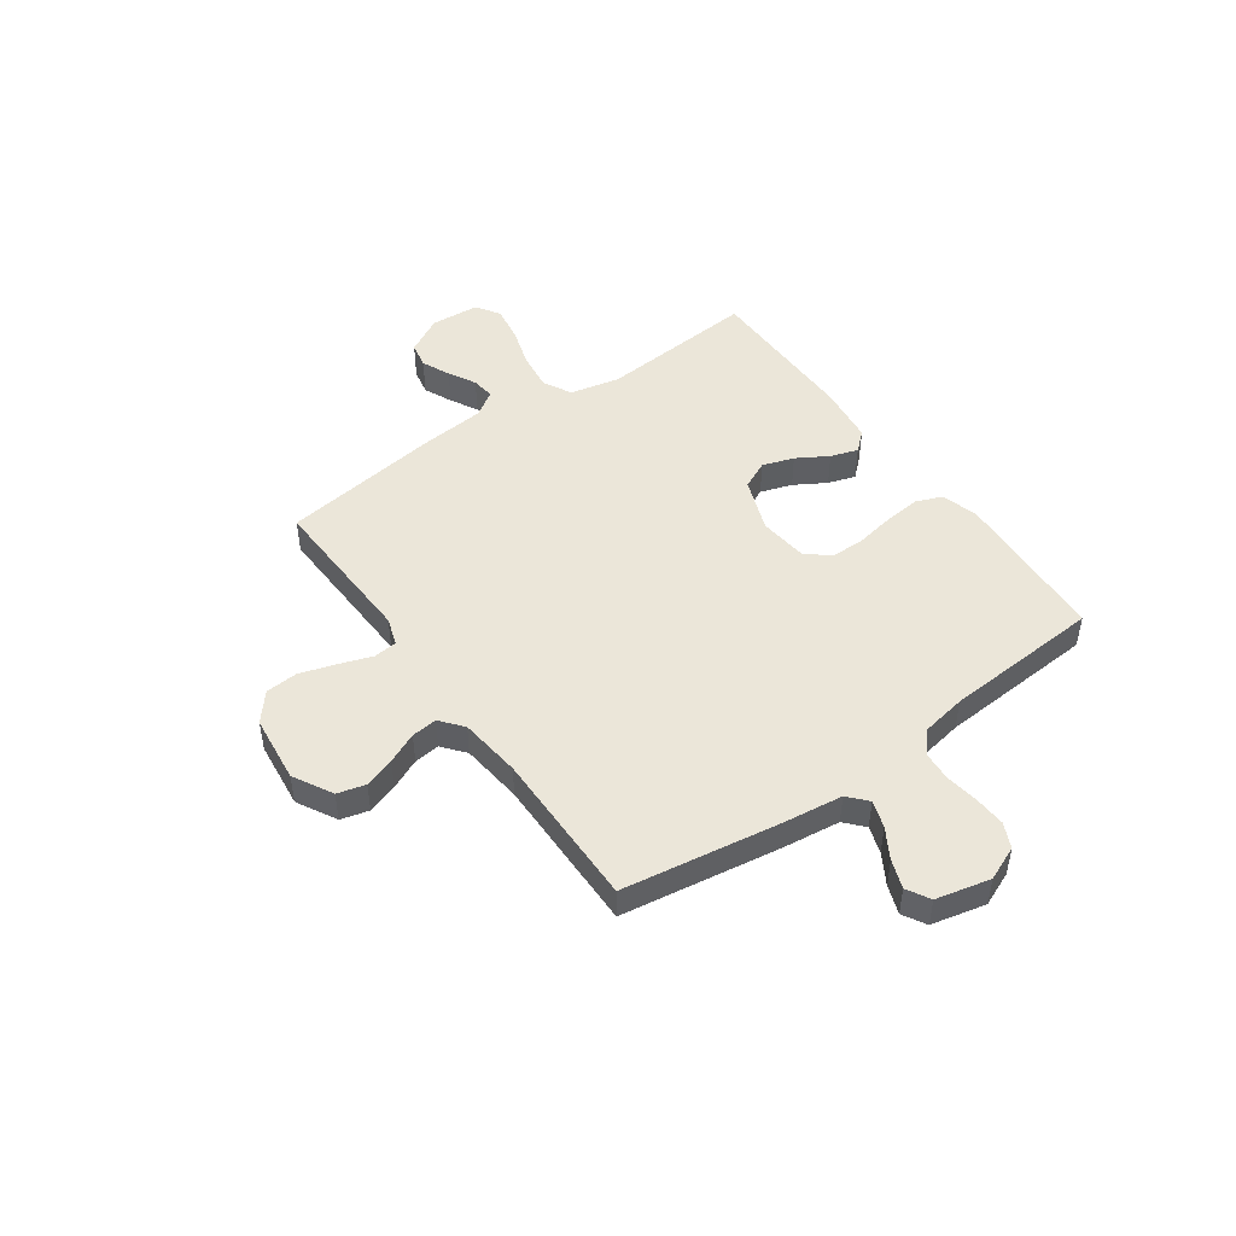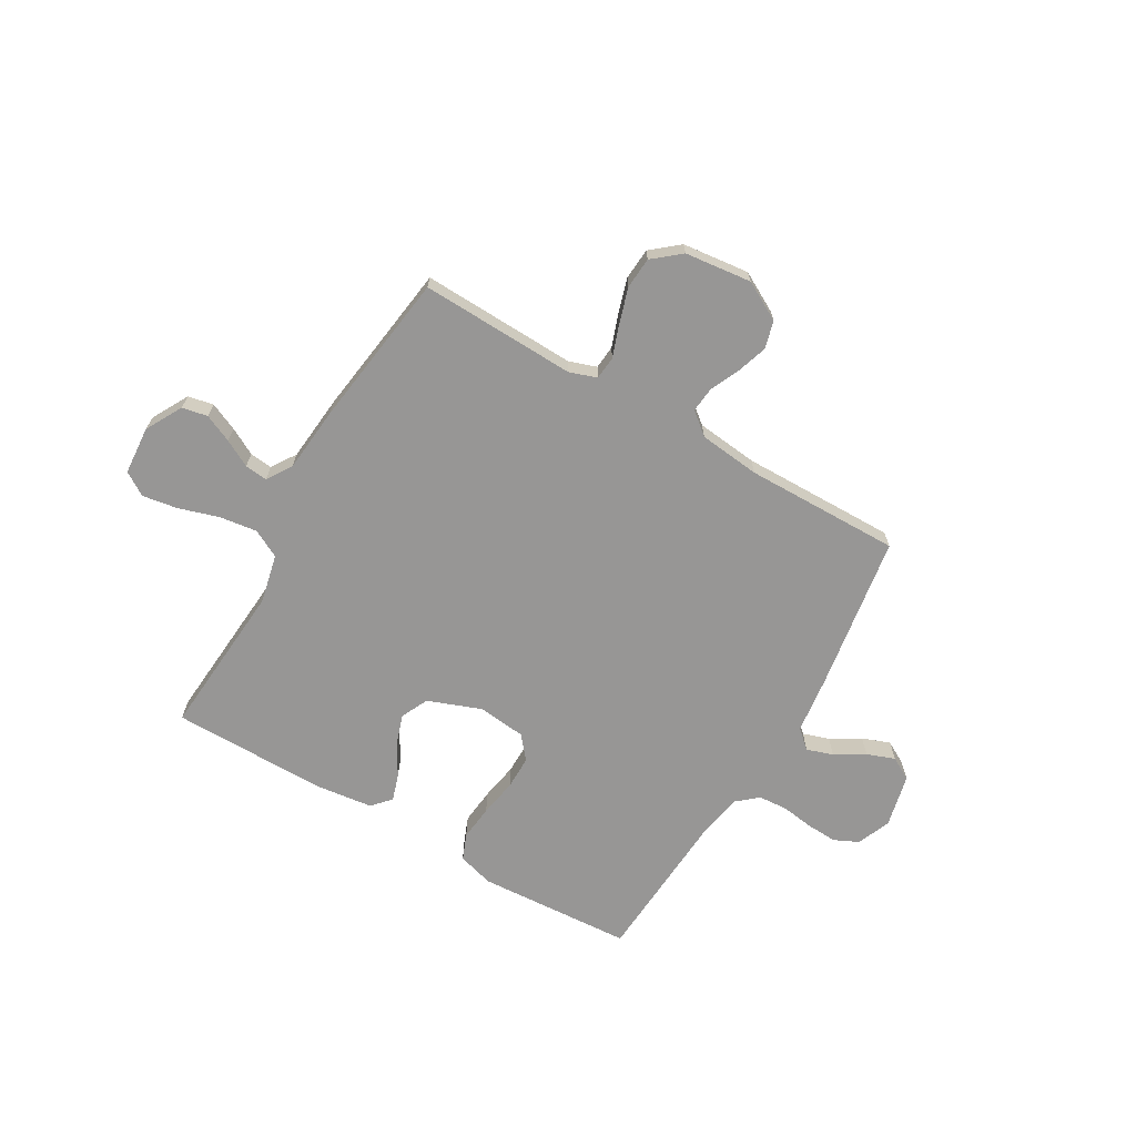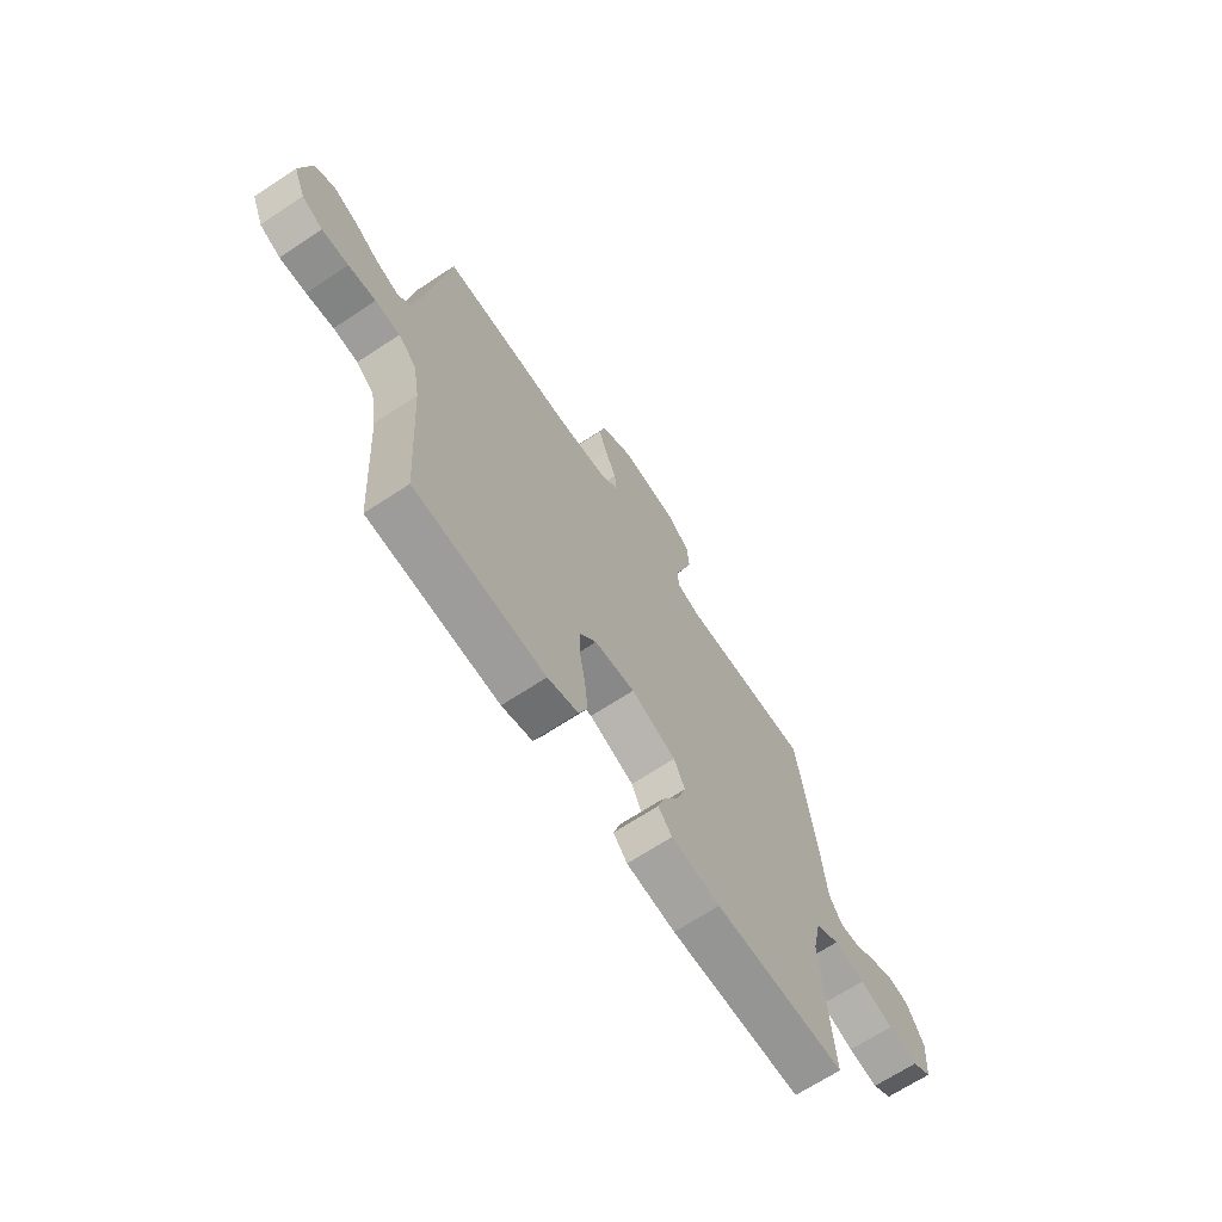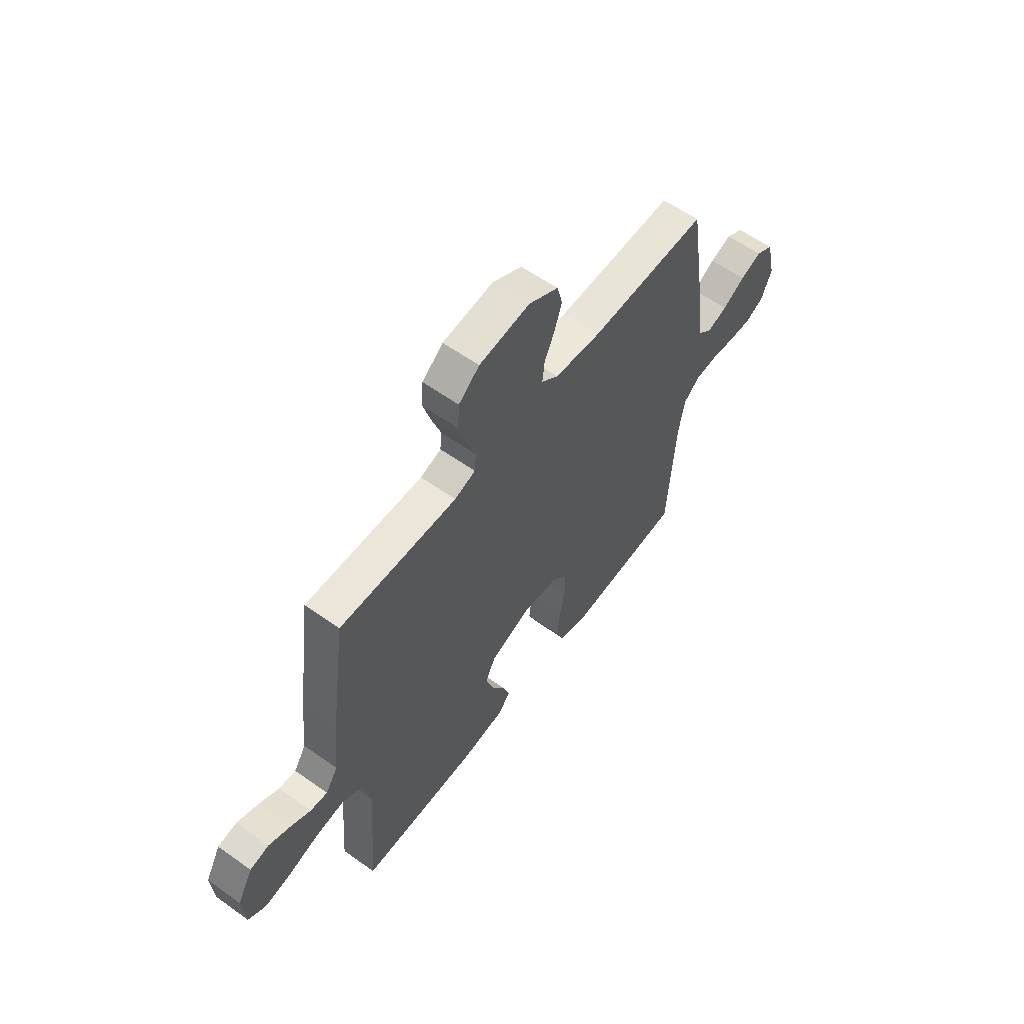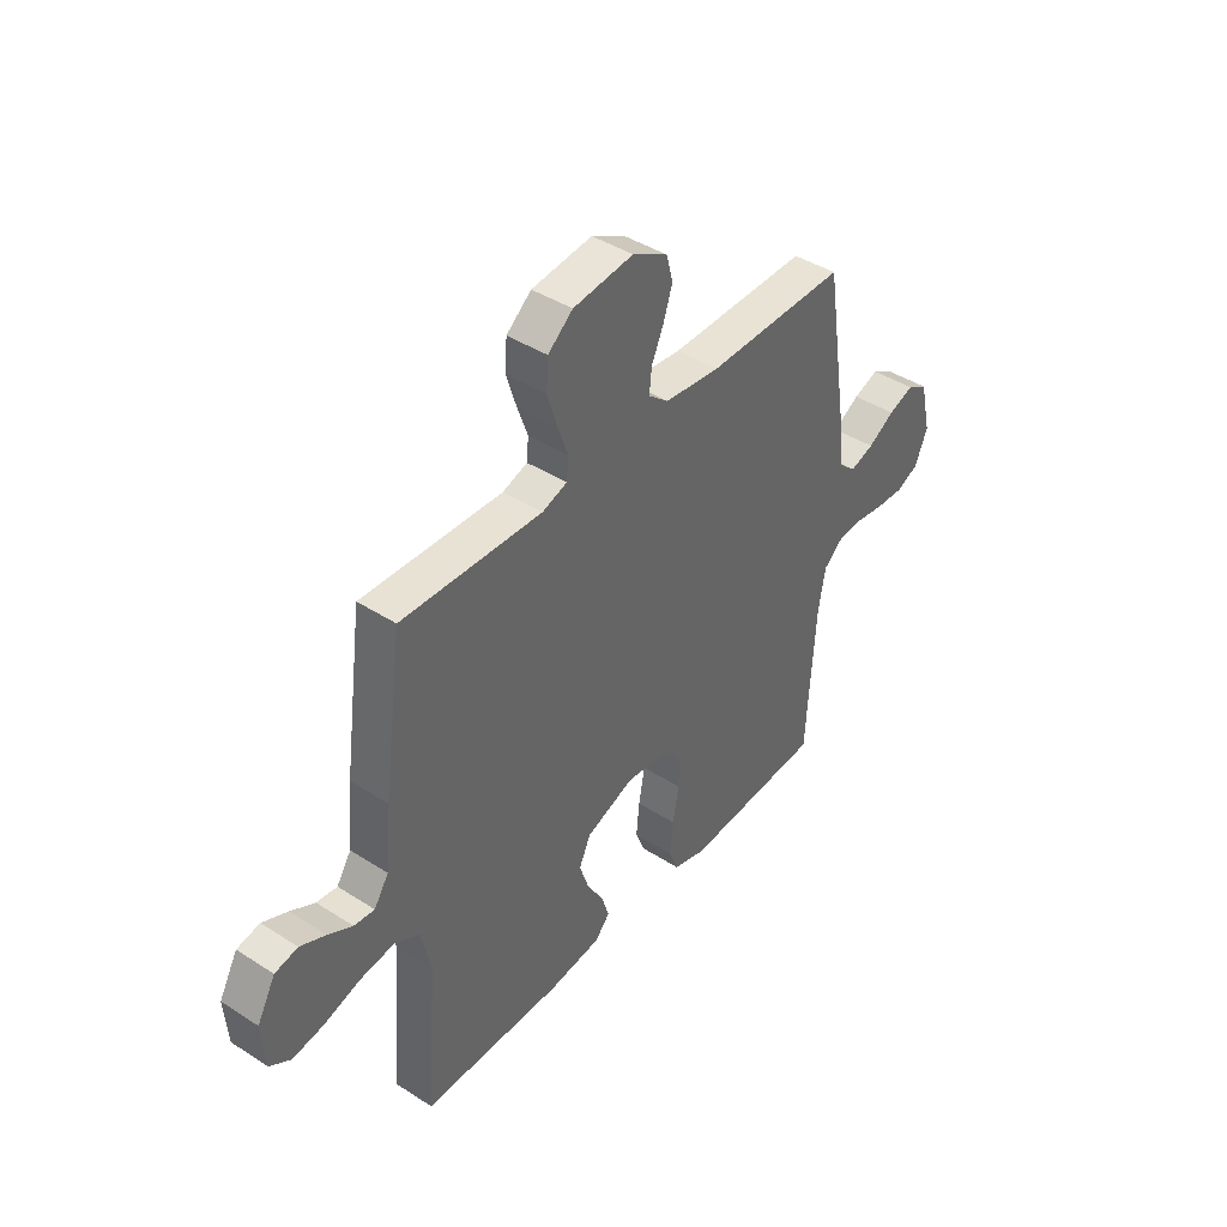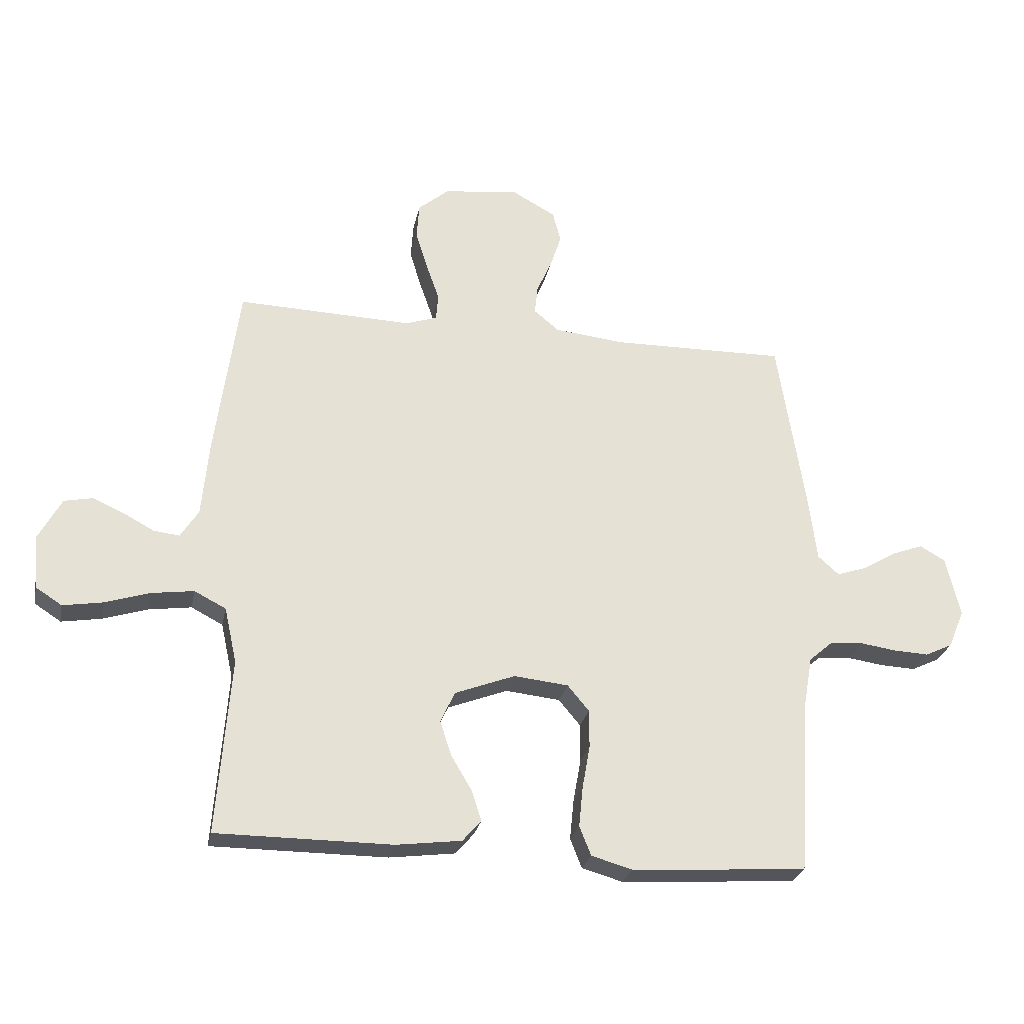
<metadata>
{"format":"obj","ext":"obj","renderer":"f3d","projection":"perspective","resolution":1024,"background":"white","views":[{"elev":47.9,"azim":54.5,"up":"+Y"},{"elev":-68.0,"azim":-30.2,"up":"+Y"},{"elev":-67.5,"azim":123.5,"up":"+Z"},{"elev":59.1,"azim":-53.7,"up":"+Z"},{"elev":41.9,"azim":-52.2,"up":"+Z"},{"elev":-26.1,"azim":-11.3,"up":"+Z"}]}
</metadata>
<code>
v 0.5 0.07 0.5
v 0.547 0.07 0.2
v 0.561 0.07 0.089
v 0.597 0.07 0.057
v 0.648 0.07 0.074
v 0.705 0.07 0.108
v 0.759 0.07 0.128
v 0.803 0.07 0.103
v 0.827 0.07 0
v 0.8 0.07 -0.065
v 0.753 0.07 -0.087
v 0.693 0.07 -0.084
v 0.631 0.07 -0.075
v 0.575 0.07 -0.079
v 0.534 0.07 -0.114
v 0.519 0.07 -0.2
v 0.5 0.07 -0.5
v 0.2 0.07 -0.519
v 0.13 0.07 -0.499
v 0.11 0.07 -0.449
v 0.117 0.07 -0.38
v 0.13 0.07 -0.307
v 0.13 0.07 -0.242
v 0.093 0.07 -0.198
v 0 0.07 -0.188
v -0.103 0.07 -0.227
v -0.128 0.07 -0.28
v -0.108 0.07 -0.34
v -0.073 0.07 -0.399
v -0.056 0.07 -0.451
v -0.088 0.07 -0.487
v -0.2 0.07 -0.501
v -0.5 0.07 -0.5
v -0.477 0.07 -0.2
v -0.498 0.07 -0.105
v -0.552 0.07 -0.077
v -0.625 0.07 -0.087
v -0.702 0.07 -0.111
v -0.77 0.07 -0.122
v -0.815 0.07 -0.093
v -0.822 0.07 0
v -0.783 0.07 0.071
v -0.734 0.07 0.081
v -0.68 0.07 0.057
v -0.628 0.07 0.029
v -0.584 0.07 0.024
v -0.553 0.07 0.072
v -0.541 0.07 0.2
v -0.5 0.07 0.5
v -0.2 0.07 0.49
v -0.147 0.07 0.508
v -0.143 0.07 0.553
v -0.165 0.07 0.615
v -0.186 0.07 0.683
v -0.182 0.07 0.744
v -0.129 0.07 0.788
v 0 0.07 0.803
v 0.075 0.07 0.762
v 0.089 0.07 0.709
v 0.07 0.07 0.651
v 0.044 0.07 0.593
v 0.039 0.07 0.544
v 0.082 0.07 0.509
v 0.2 0.07 0.496
v 0.5 0 0.5
v 0.547 0 0.2
v 0.561 0 0.089
v 0.597 0 0.057
v 0.648 0 0.074
v 0.705 0 0.108
v 0.759 0 0.128
v 0.803 0 0.103
v 0.827 0 0
v 0.8 0 -0.065
v 0.753 0 -0.087
v 0.693 0 -0.084
v 0.631 0 -0.075
v 0.575 0 -0.079
v 0.534 0 -0.114
v 0.519 0 -0.2
v 0.5 0 -0.5
v 0.2 0 -0.519
v 0.13 0 -0.499
v 0.11 0 -0.449
v 0.117 0 -0.38
v 0.13 0 -0.307
v 0.13 0 -0.242
v 0.093 0 -0.198
v 0 0 -0.188
v -0.103 0 -0.227
v -0.128 0 -0.28
v -0.108 0 -0.34
v -0.073 0 -0.399
v -0.056 0 -0.451
v -0.088 0 -0.487
v -0.2 0 -0.501
v -0.5 0 -0.5
v -0.477 0 -0.2
v -0.498 0 -0.105
v -0.552 0 -0.077
v -0.625 0 -0.087
v -0.702 0 -0.111
v -0.77 0 -0.122
v -0.815 0 -0.093
v -0.822 0 0
v -0.783 0 0.071
v -0.734 0 0.081
v -0.68 0 0.057
v -0.628 0 0.029
v -0.584 0 0.024
v -0.553 0 0.072
v -0.541 0 0.2
v -0.5 0 0.5
v -0.2 0 0.49
v -0.147 0 0.508
v -0.143 0 0.553
v -0.165 0 0.615
v -0.186 0 0.683
v -0.182 0 0.744
v -0.129 0 0.788
v 0 0 0.803
v 0.075 0 0.762
v 0.089 0 0.709
v 0.07 0 0.651
v 0.044 0 0.593
v 0.039 0 0.544
v 0.082 0 0.509
v 0.2 0 0.496
f 59 60 61
f 58 59 61
f 57 58 61
f 56 57 61
f 55 56 61
f 54 55 61
f 53 54 61
f 52 53 61
f 51 52 61 62
f 50 51 62 63
f 47 48 49 50
f 50 63 64
f 47 50 64
f 46 47 64
f 43 44 45
f 42 43 45
f 41 42 45
f 40 41 45
f 39 40 45
f 38 39 45
f 37 38 45
f 36 37 45 46
f 32 33 34
f 31 32 34
f 30 31 34
f 29 30 34
f 28 29 34
f 27 28 34 35
f 36 46 64
f 35 36 64
f 27 35 64
f 26 27 64
f 20 21 22
f 19 20 22
f 18 19 22
f 17 18 22
f 16 17 22
f 15 16 22 23
f 14 15 23 24
f 11 12 13
f 10 11 13
f 9 10 13
f 8 9 13
f 7 8 13
f 6 7 13
f 5 6 13
f 4 5 13 14
f 14 24 25
f 4 14 25
f 3 4 25
f 25 26 64
f 3 25 64
f 2 3 64
f 1 2 64
f 125 124 123
f 125 123 122
f 125 122 121
f 125 121 120
f 125 120 119
f 125 119 118
f 125 118 117
f 125 117 116
f 126 125 116 115
f 127 126 115 114
f 114 113 112 111
f 128 127 114
f 128 114 111
f 128 111 110
f 109 108 107
f 109 107 106
f 109 106 105
f 109 105 104
f 109 104 103
f 109 103 102
f 109 102 101
f 110 109 101 100
f 98 97 96
f 98 96 95
f 98 95 94
f 98 94 93
f 98 93 92
f 99 98 92 91
f 128 110 100
f 128 100 99
f 128 99 91
f 128 91 90
f 86 85 84
f 86 84 83
f 86 83 82
f 86 82 81
f 86 81 80
f 87 86 80 79
f 88 87 79 78
f 77 76 75
f 77 75 74
f 77 74 73
f 77 73 72
f 77 72 71
f 77 71 70
f 77 70 69
f 78 77 69 68
f 89 88 78
f 89 78 68
f 89 68 67
f 128 90 89
f 128 89 67
f 128 67 66
f 128 66 65
f 1 65 66 2
f 2 66 67 3
f 3 67 68 4
f 4 68 69 5
f 5 69 70 6
f 6 70 71 7
f 7 71 72 8
f 8 72 73 9
f 9 73 74 10
f 10 74 75 11
f 11 75 76 12
f 12 76 77 13
f 13 77 78 14
f 14 78 79 15
f 15 79 80 16
f 16 80 81 17
f 17 81 82 18
f 18 82 83 19
f 19 83 84 20
f 20 84 85 21
f 21 85 86 22
f 22 86 87 23
f 23 87 88 24
f 24 88 89 25
f 25 89 90 26
f 26 90 91 27
f 27 91 92 28
f 28 92 93 29
f 29 93 94 30
f 30 94 95 31
f 31 95 96 32
f 32 96 97 33
f 33 97 98 34
f 34 98 99 35
f 35 99 100 36
f 36 100 101 37
f 37 101 102 38
f 38 102 103 39
f 39 103 104 40
f 40 104 105 41
f 41 105 106 42
f 42 106 107 43
f 43 107 108 44
f 44 108 109 45
f 45 109 110 46
f 46 110 111 47
f 47 111 112 48
f 48 112 113 49
f 49 113 114 50
f 50 114 115 51
f 51 115 116 52
f 52 116 117 53
f 53 117 118 54
f 54 118 119 55
f 55 119 120 56
f 56 120 121 57
f 57 121 122 58
f 58 122 123 59
f 59 123 124 60
f 60 124 125 61
f 61 125 126 62
f 62 126 127 63
f 63 127 128 64
f 64 128 65 1

</code>
